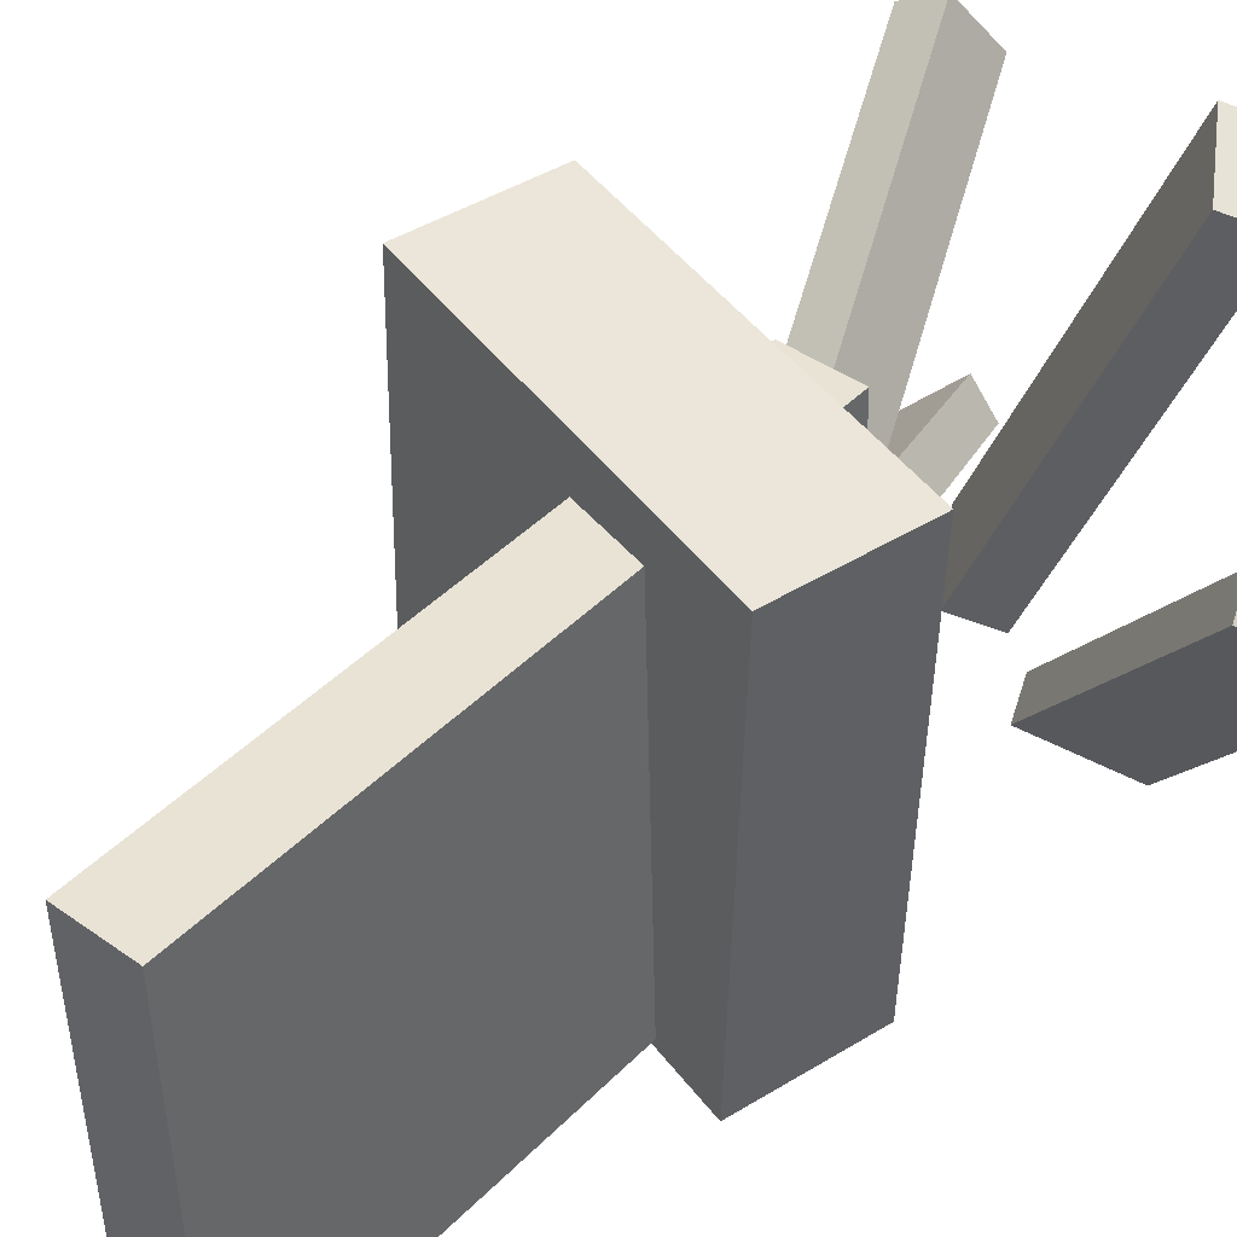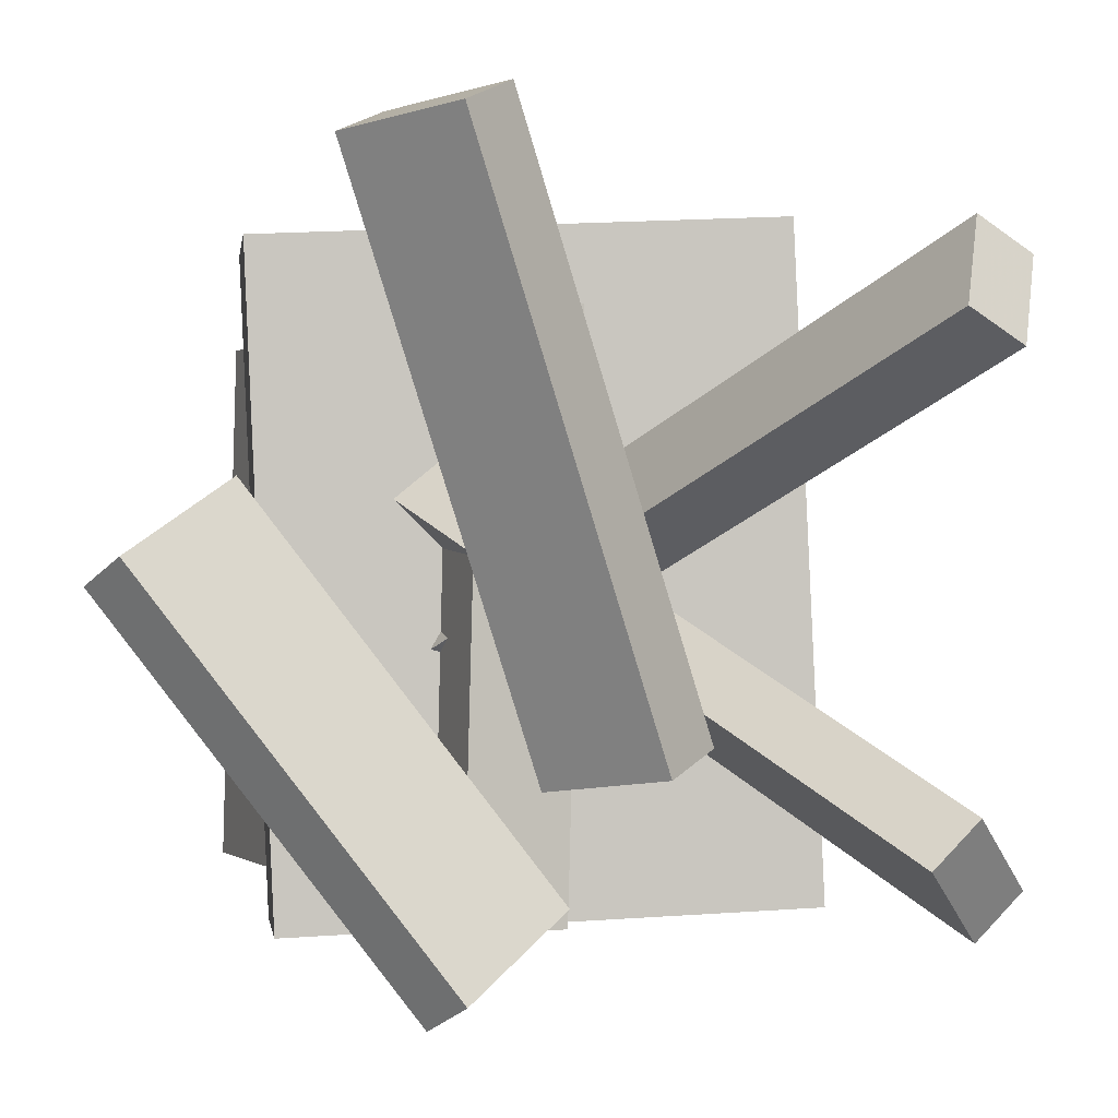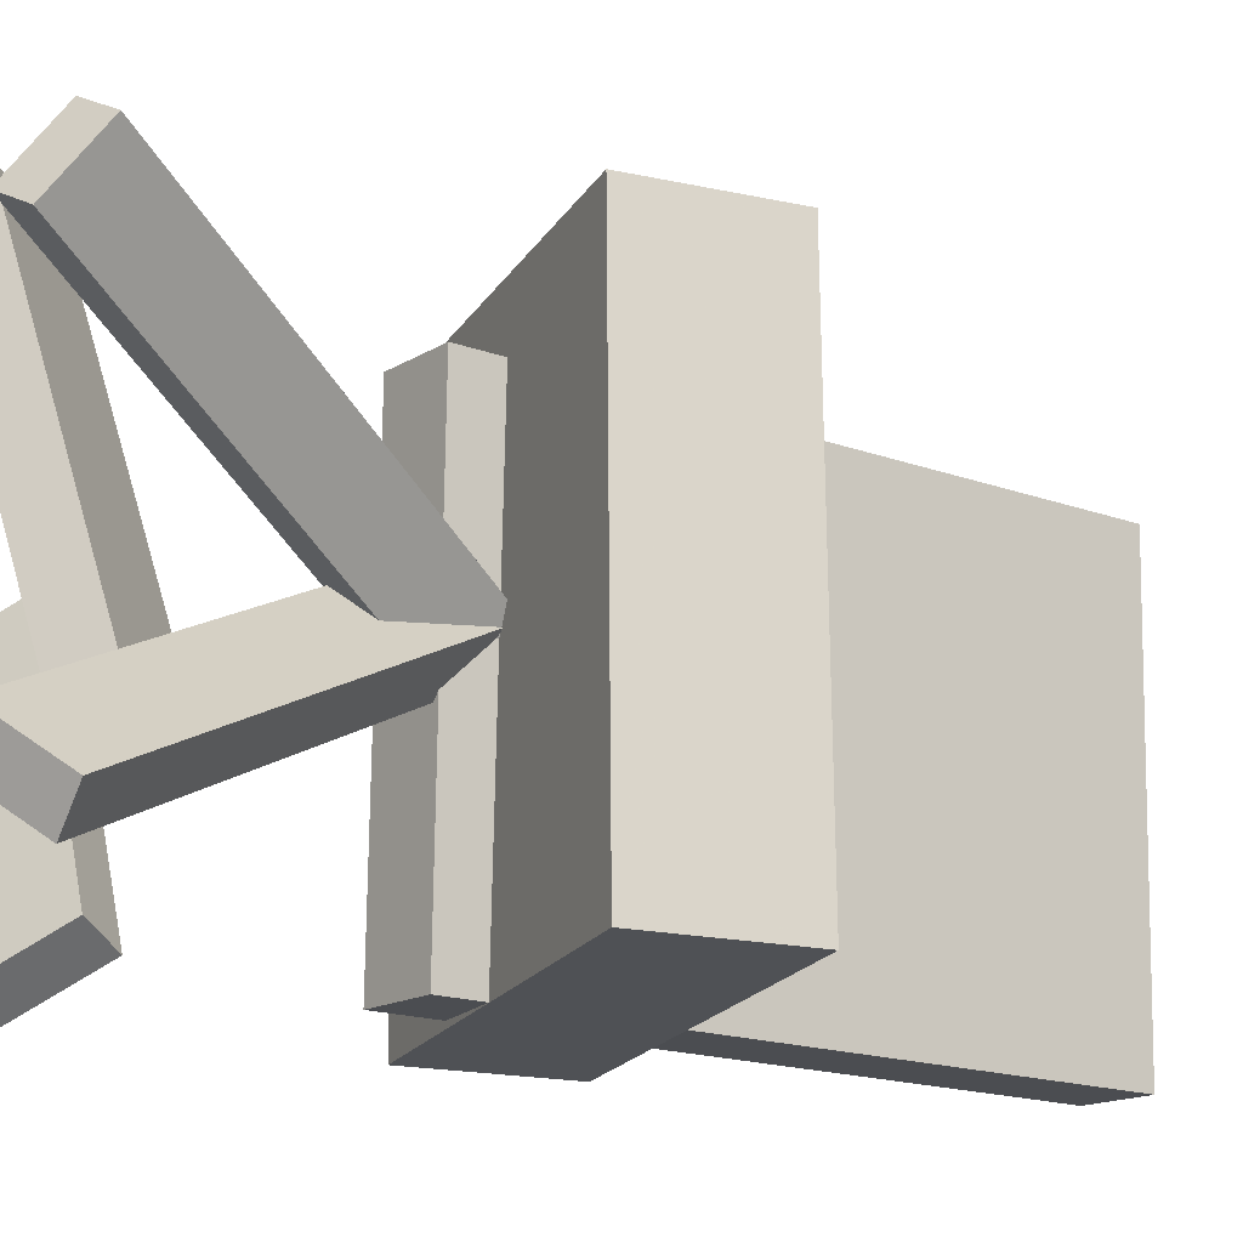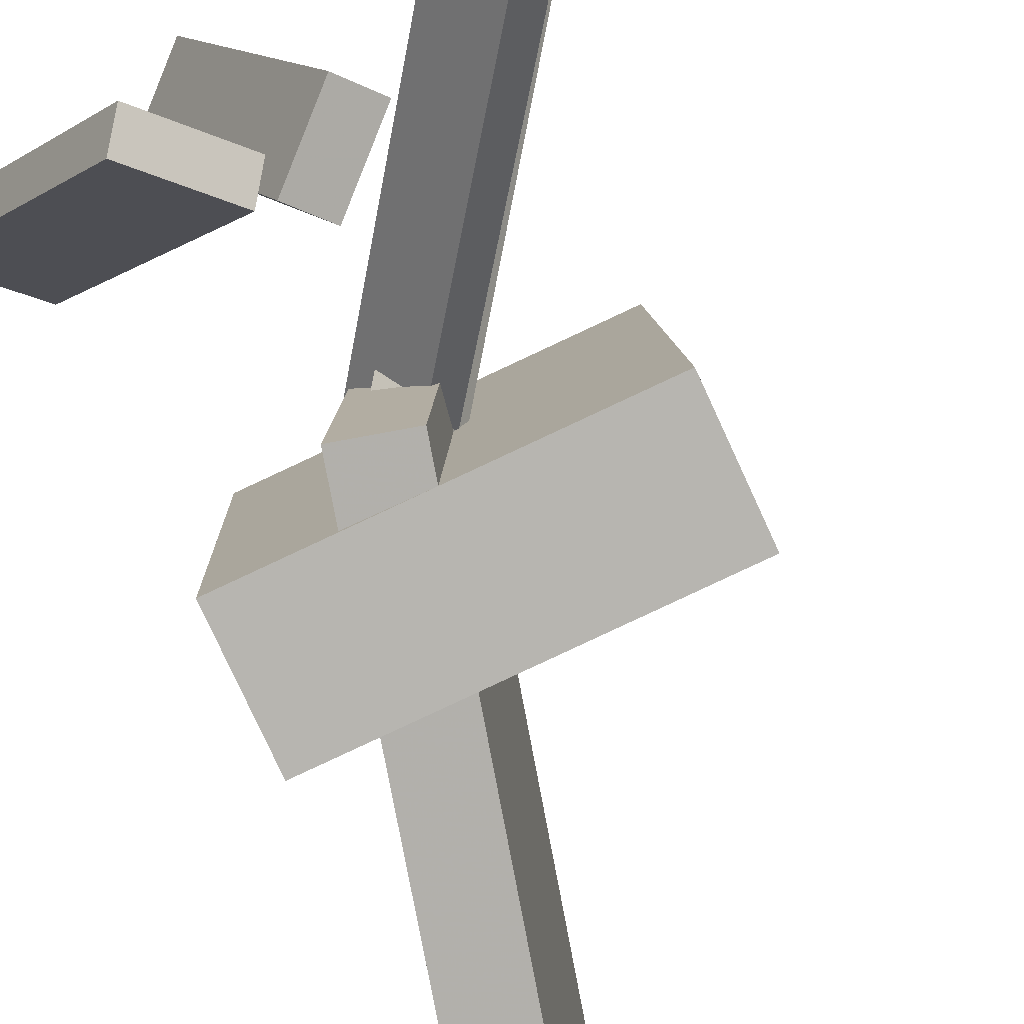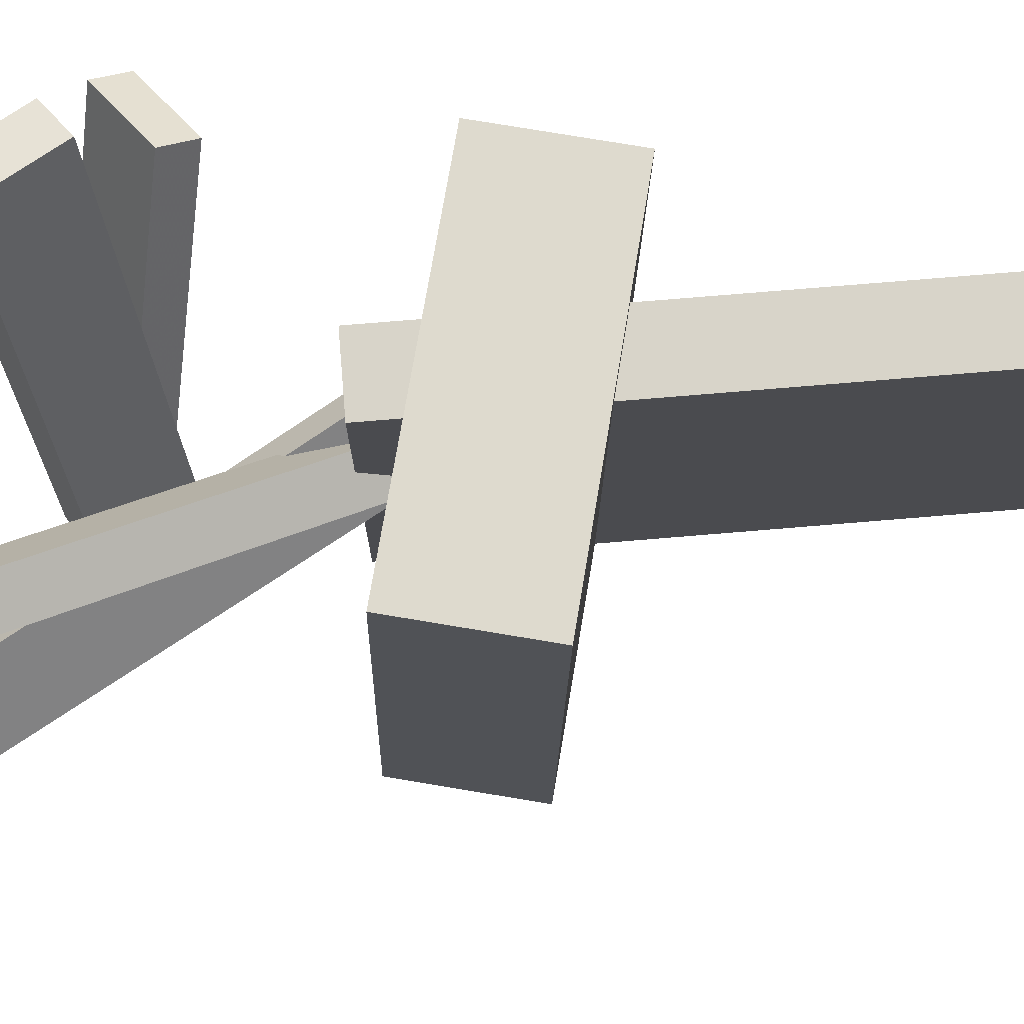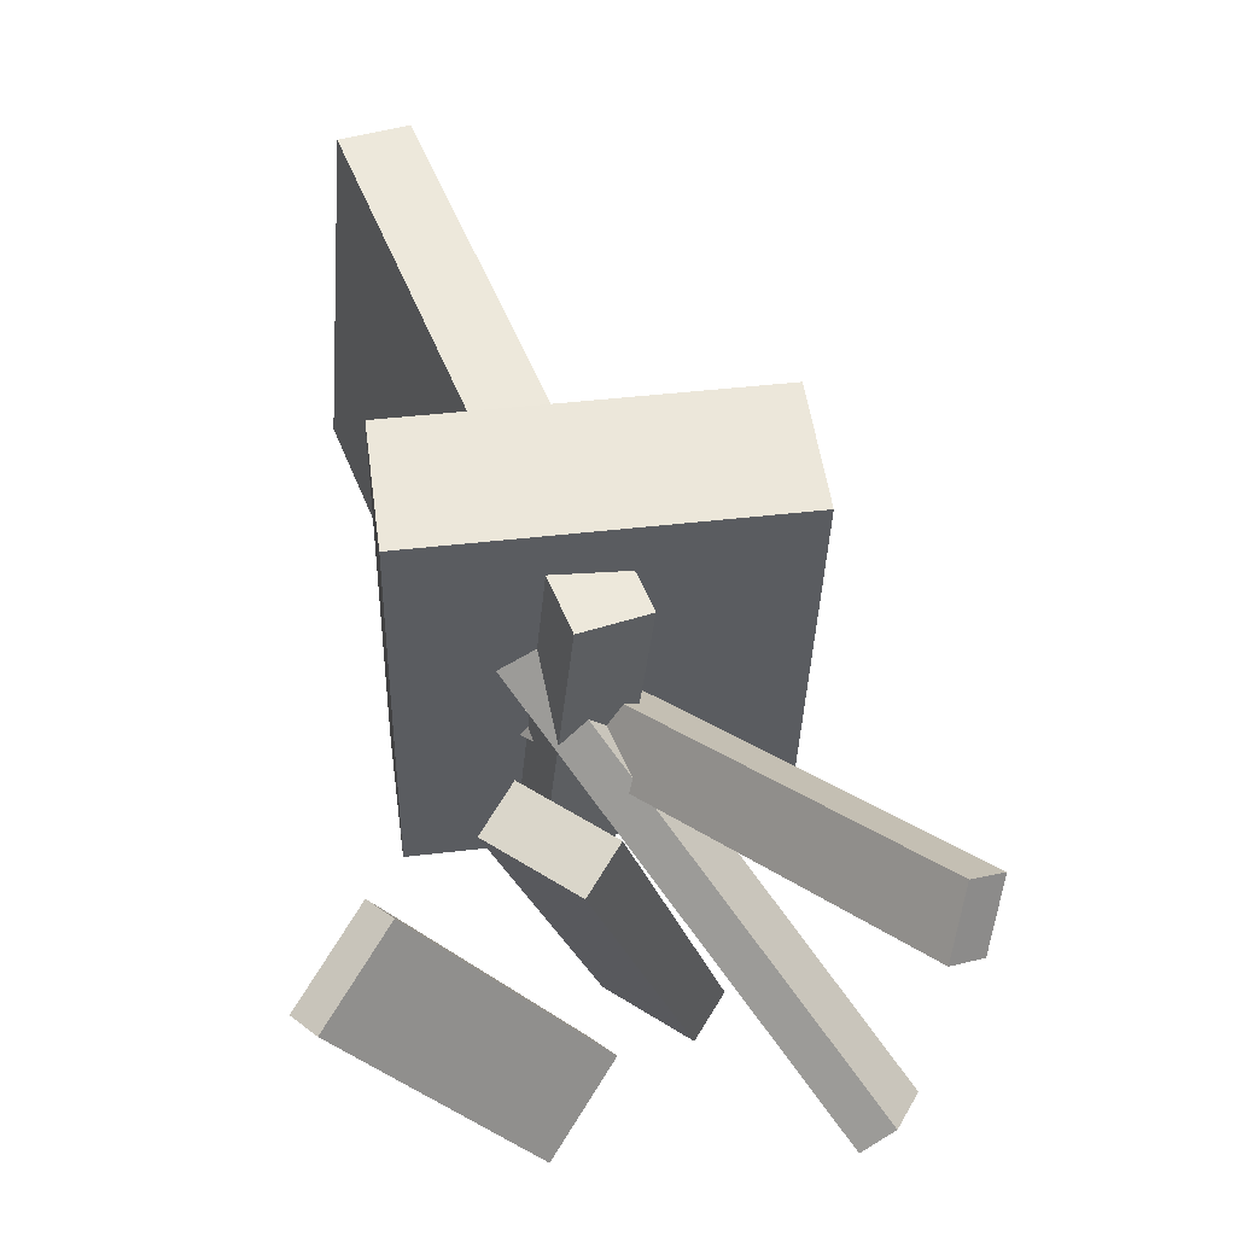
<metadata>
{"format":"obj","ext":"obj","renderer":"f3d","projection":"perspective","resolution":1024,"background":"white","views":[{"elev":43.8,"azim":-117.3,"up":"+Z"},{"elev":-0.1,"azim":1.4,"up":"+Z"},{"elev":-17.0,"azim":75.0,"up":"+Z"},{"elev":-79.3,"azim":32.8,"up":"+Z"},{"elev":73.8,"azim":107.4,"up":"+Z"},{"elev":-36.5,"azim":-4.1,"up":"+Y"}]}
</metadata>
<code>
v 0.1618 -0.02872 -0.1852
v 0.1442 -0.02718 0.2042
v -0.1442 -0.07176 -0.1989
v -0.1617 -0.07022 0.1905
v 0.1455 0.0871 -0.1864
v 0.128 0.08864 0.203
v -0.1604 0.04407 -0.2
v -0.178 0.04561 0.1894
f 1.0 7.0 5.0
f 1.0 3.0 7.0
f 1.0 4.0 3.0
f 1.0 2.0 4.0
f 3.0 8.0 7.0
f 3.0 4.0 8.0
f 5.0 7.0 8.0
f 5.0 8.0 6.0
f 1.0 5.0 6.0
f 1.0 6.0 2.0
f 2.0 6.0 8.0
f 2.0 8.0 4.0
v 0.2413 -0.3178 0.1115
v 0.2121 -0.3352 0.1297
v -0.0554 -0.01419 -0.07369
v -0.08459 -0.03163 -0.05553
v 0.2489 -0.2815 0.1587
v 0.2197 -0.2989 0.1769
v -0.04773 0.02209 -0.02651
v -0.07692 0.004647 -0.008348
f 9.0 15.0 13.0
f 9.0 11.0 15.0
f 9.0 12.0 11.0
f 9.0 10.0 12.0
f 11.0 16.0 15.0
f 11.0 12.0 16.0
f 13.0 15.0 16.0
f 13.0 16.0 14.0
f 9.0 13.0 14.0
f 9.0 14.0 10.0
f 10.0 14.0 16.0
f 10.0 16.0 12.0
v -0.03772 -0.1062 -0.1905
v -0.029 -0.1039 0.1524
v -0.2272 0.3594 -0.1888
v -0.2185 0.3617 0.154
v 0.01816 -0.08348 -0.1921
v 0.02688 -0.08117 0.1508
v -0.1713 0.3821 -0.1904
v -0.1626 0.3844 0.1525
f 17.0 23.0 21.0
f 17.0 19.0 23.0
f 17.0 20.0 19.0
f 17.0 18.0 20.0
f 19.0 24.0 23.0
f 19.0 20.0 24.0
f 21.0 23.0 24.0
f 21.0 24.0 22.0
f 17.0 21.0 22.0
f 17.0 22.0 18.0
f 18.0 22.0 24.0
f 18.0 24.0 20.0
v -0.08917 -0.3057 0.2164
v -0.02392 -0.3516 0.2253
v -0.06796 -0.2728 0.2304
v -0.002699 -0.3188 0.2394
v 0.008176 -0.2306 -0.107
v 0.07343 -0.2765 -0.09798
v 0.02939 -0.1977 -0.09294
v 0.09465 -0.2437 -0.08396
f 25.0 31.0 29.0
f 25.0 27.0 31.0
f 25.0 28.0 27.0
f 25.0 26.0 28.0
f 27.0 32.0 31.0
f 27.0 28.0 32.0
f 29.0 31.0 32.0
f 29.0 32.0 30.0
f 25.0 29.0 30.0
f 25.0 30.0 26.0
f 26.0 30.0 32.0
f 26.0 32.0 28.0
v -0.1618 -0.2475 0.03717
v -0.141 -0.2703 0.05169
v 0.002043 -0.2345 -0.1773
v 0.02287 -0.2573 -0.1628
v -0.2088 -0.3159 -0.002886
v -0.188 -0.3388 0.01163
v -0.04496 -0.3029 -0.2174
v -0.02414 -0.3257 -0.2028
f 33.0 39.0 37.0
f 33.0 35.0 39.0
f 33.0 36.0 35.0
f 33.0 34.0 36.0
f 35.0 40.0 39.0
f 35.0 36.0 40.0
f 37.0 39.0 40.0
f 37.0 40.0 38.0
f 33.0 37.0 38.0
f 33.0 38.0 34.0
f 34.0 38.0 40.0
f 34.0 40.0 36.0
v -0.06472 -0.04282 0.0754
v -0.03982 0.006422 0.03649
v -0.08885 -0.0503 0.0505
v -0.06395 -0.001057 0.01158
v 0.2185 -0.3338 -0.1116
v 0.2434 -0.2846 -0.1505
v 0.1944 -0.3413 -0.1365
v 0.2193 -0.2921 -0.1754
f 41.0 47.0 45.0
f 41.0 43.0 47.0
f 41.0 44.0 43.0
f 41.0 42.0 44.0
f 43.0 48.0 47.0
f 43.0 44.0 48.0
f 45.0 47.0 48.0
f 45.0 48.0 46.0
f 41.0 45.0 46.0
f 41.0 46.0 42.0
f 42.0 46.0 48.0
f 42.0 48.0 44.0

</code>
